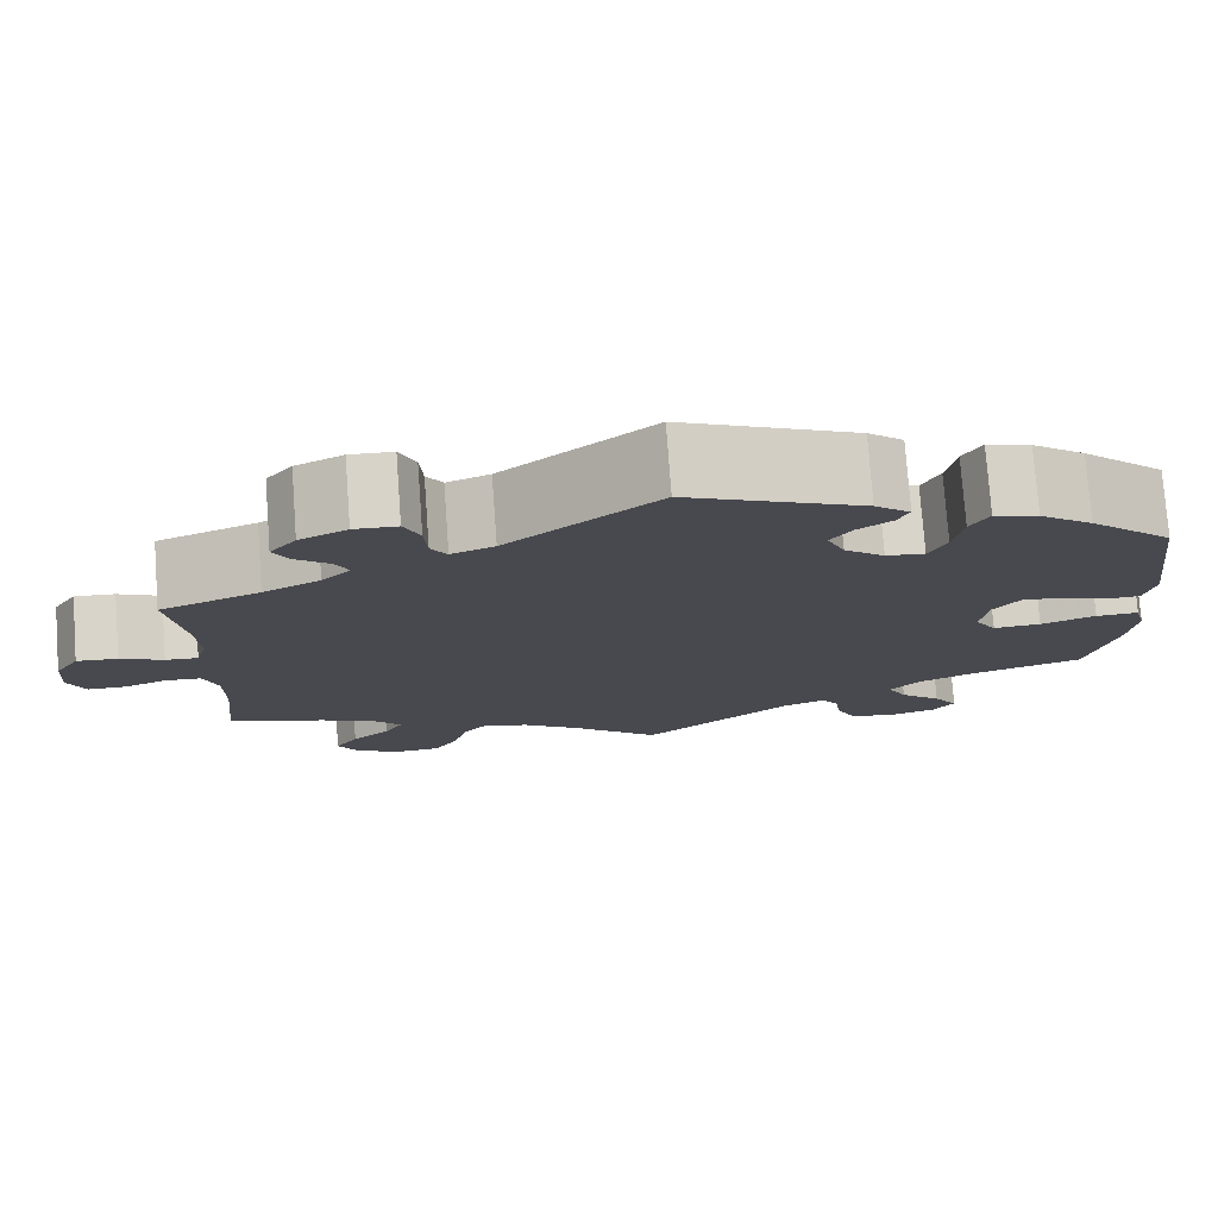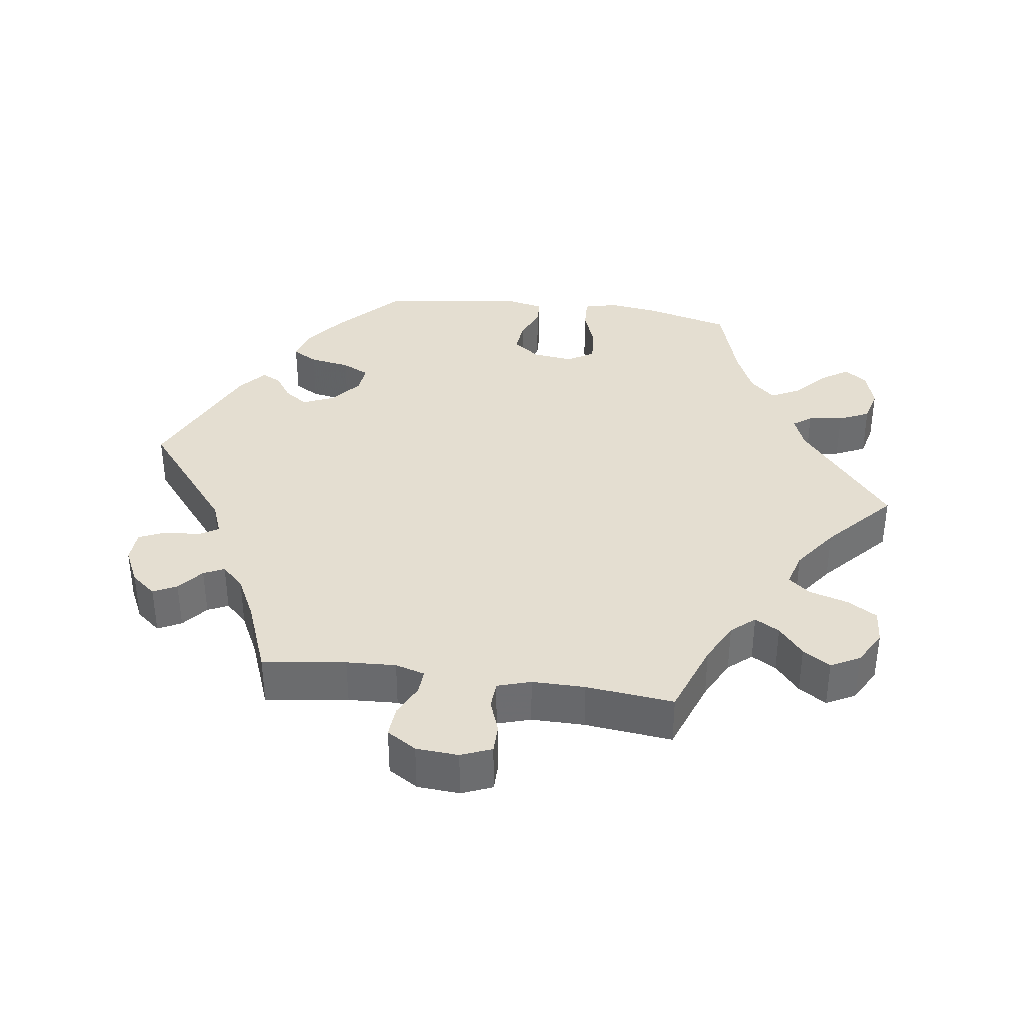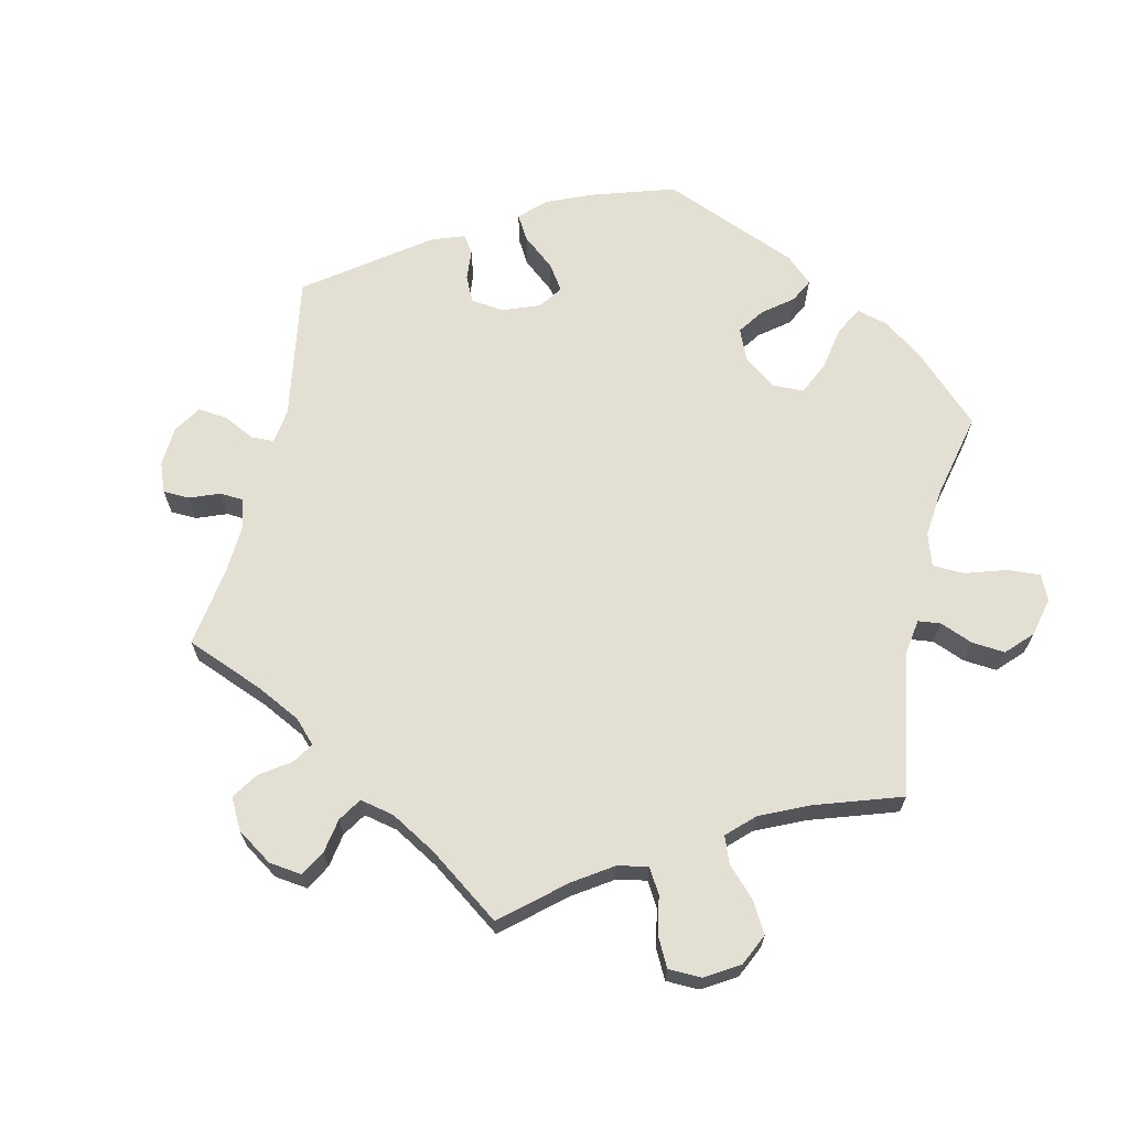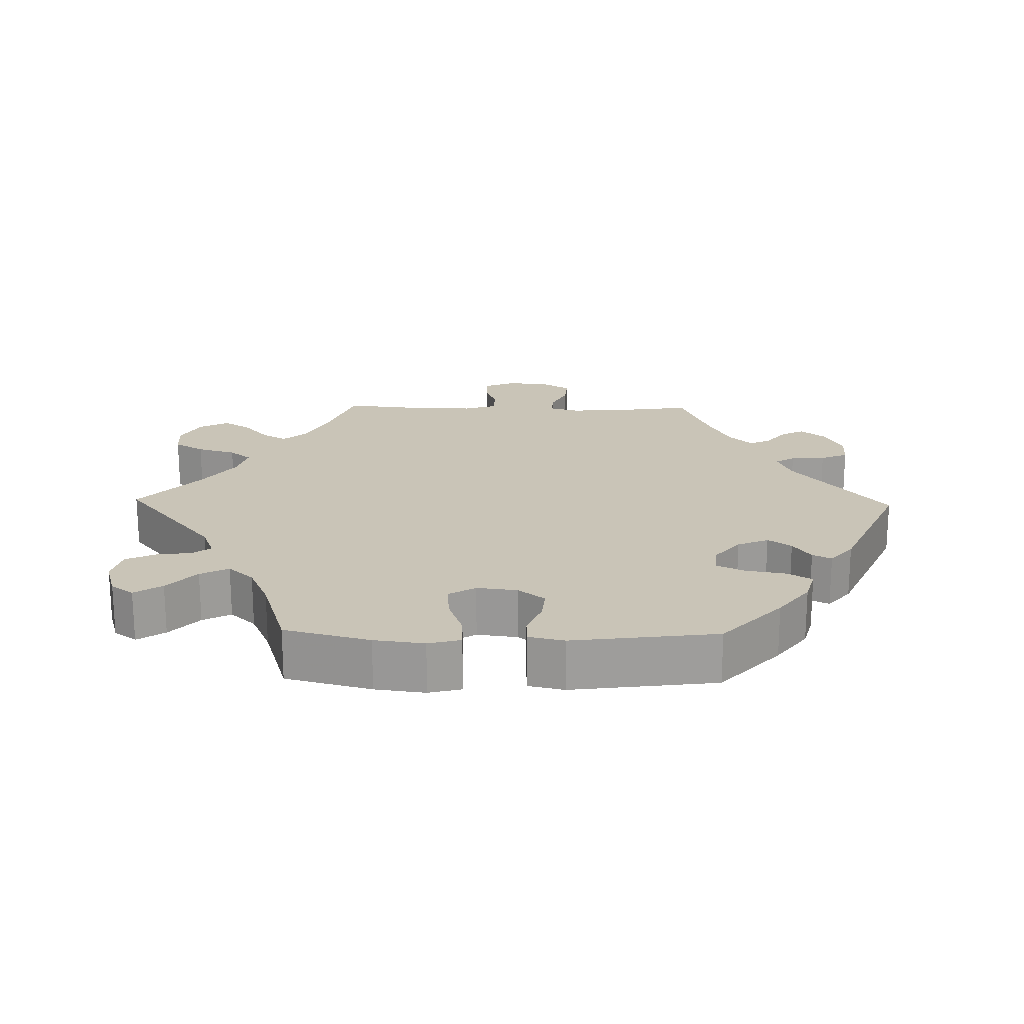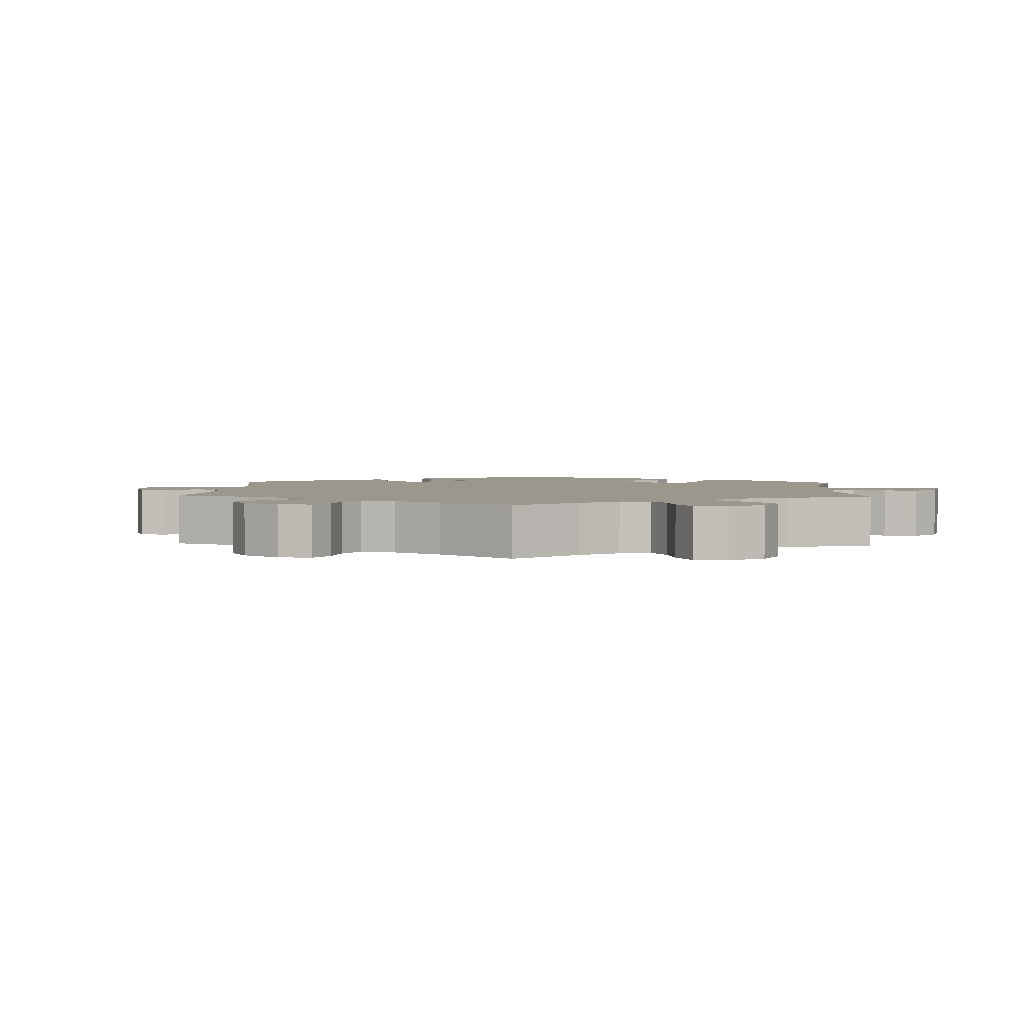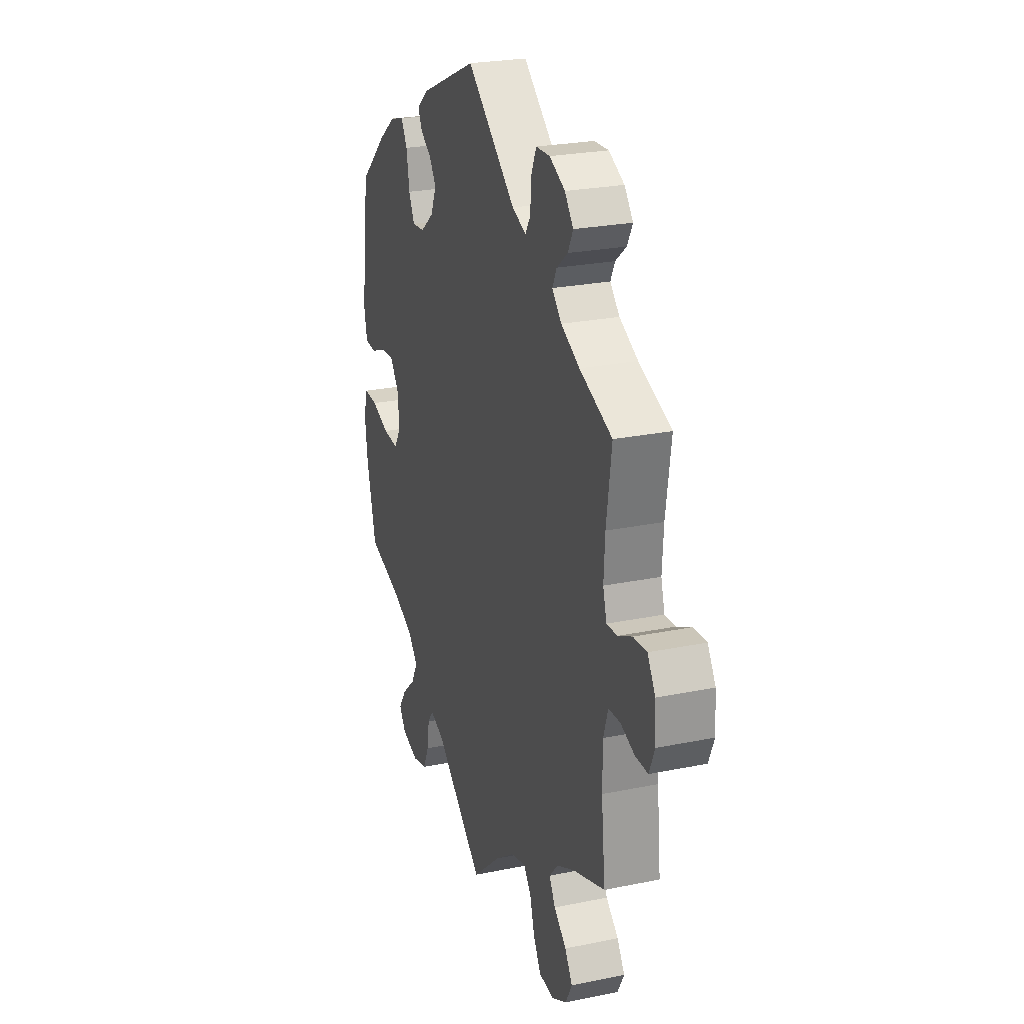
<metadata>
{"format":"obj","ext":"obj","renderer":"f3d","projection":"perspective","resolution":1024,"background":"white","views":[{"elev":77.0,"azim":175.8,"up":"+Z"},{"elev":36.4,"azim":98.2,"up":"+Y"},{"elev":66.8,"azim":132.8,"up":"+Y"},{"elev":20.0,"azim":-88.7,"up":"+Y"},{"elev":2.8,"azim":122.8,"up":"+Y"},{"elev":24.9,"azim":71.5,"up":"+Z"}]}
</metadata>
<code>
v -0.411 0.07 0.371
v -0.354 0.07 0.414
v -0.307 0.07 0.427
v -0.287 0.07 0.392
v -0.277 0.07 0.334
v -0.258 0.07 0.295
v -0.217 0.07 0.299
v -0.174 0.07 0.334
v -0.155 0.07 0.378
v -0.178 0.07 0.411
v -0.214 0.07 0.436
v -0.227 0.07 0.463
v -0.189 0.07 0.495
v -0.001 0.07 0.578
v 0.16 0.07 0.446
v 0.206 0.07 0.428
v 0.223 0.07 0.455
v 0.226 0.07 0.504
v 0.243 0.07 0.543
v 0.289 0.07 0.545
v 0.34 0.07 0.52
v 0.368 0.07 0.485
v 0.351 0.07 0.452
v 0.315 0.07 0.423
v 0.301 0.07 0.394
v 0.332 0.07 0.362
v 0.393 0.07 0.331
v 0.5 0.07 0.289
v 0.483 0.07 0.172
v 0.479 0.07 0.102
v 0.491 0.07 0.06
v 0.526 0.07 0.062
v 0.572 0.07 0.084
v 0.616 0.07 0.087
v 0.642 0.07 0.045
v 0.646 0.07 -0.015
v 0.628 0.07 -0.058
v 0.587 0.07 -0.058
v 0.541 0.07 -0.041
v 0.502 0.07 -0.043
v 0.487 0.07 -0.09
v 0.487 0.07 -0.165
v 0.5 0.07 -0.289
v 0.394 0.07 -0.327
v 0.336 0.07 -0.356
v 0.307 0.07 -0.389
v 0.327 0.07 -0.424
v 0.368 0.07 -0.459
v 0.393 0.07 -0.498
v 0.371 0.07 -0.539
v 0.322 0.07 -0.566
v 0.273 0.07 -0.562
v 0.248 0.07 -0.52
v 0.232 0.07 -0.465
v 0.207 0.07 -0.434
v 0.158 0.07 -0.448
v 0.095 0.07 -0.493
v 0 0.07 -0.578
v -0.161 0.07 -0.446
v -0.207 0.07 -0.428
v -0.226 0.07 -0.454
v -0.233 0.07 -0.503
v -0.253 0.07 -0.546
v -0.301 0.07 -0.558
v -0.355 0.07 -0.542
v -0.378 0.07 -0.51
v -0.352 0.07 -0.471
v -0.307 0.07 -0.43
v -0.286 0.07 -0.39
v -0.319 0.07 -0.354
v -0.382 0.07 -0.326
v -0.501 0.07 -0.289
v -0.532 0.07 -0.168
v -0.541 0.07 -0.097
v -0.529 0.07 -0.051
v -0.483 0.07 -0.053
v -0.424 0.07 -0.074
v -0.373 0.07 -0.078
v -0.35 0.07 -0.04
v -0.357 0.07 0.017
v -0.386 0.07 0.055
v -0.431 0.07 0.051
v -0.48 0.07 0.031
v -0.517 0.07 0.033
v -0.528 0.07 0.083
v -0.501 0.07 0.288
v -0.411 0 0.371
v -0.354 0 0.414
v -0.307 0 0.427
v -0.287 0 0.392
v -0.277 0 0.334
v -0.258 0 0.295
v -0.217 0 0.299
v -0.174 0 0.334
v -0.155 0 0.378
v -0.178 0 0.411
v -0.214 0 0.436
v -0.227 0 0.463
v -0.189 0 0.495
v -0.001 0 0.578
v 0.16 0 0.446
v 0.206 0 0.428
v 0.223 0 0.455
v 0.226 0 0.504
v 0.243 0 0.543
v 0.289 0 0.545
v 0.34 0 0.52
v 0.368 0 0.485
v 0.351 0 0.452
v 0.315 0 0.423
v 0.301 0 0.394
v 0.332 0 0.362
v 0.393 0 0.331
v 0.5 0 0.289
v 0.483 0 0.172
v 0.479 0 0.102
v 0.491 0 0.06
v 0.526 0 0.062
v 0.572 0 0.084
v 0.616 0 0.087
v 0.642 0 0.045
v 0.646 0 -0.015
v 0.628 0 -0.058
v 0.587 0 -0.058
v 0.541 0 -0.041
v 0.502 0 -0.043
v 0.487 0 -0.09
v 0.487 0 -0.165
v 0.5 0 -0.289
v 0.394 0 -0.327
v 0.336 0 -0.356
v 0.307 0 -0.389
v 0.327 0 -0.424
v 0.368 0 -0.459
v 0.393 0 -0.498
v 0.371 0 -0.539
v 0.322 0 -0.566
v 0.273 0 -0.562
v 0.248 0 -0.52
v 0.232 0 -0.465
v 0.207 0 -0.434
v 0.158 0 -0.448
v 0.095 0 -0.493
v 0 0 -0.578
v -0.161 0 -0.446
v -0.207 0 -0.428
v -0.226 0 -0.454
v -0.233 0 -0.503
v -0.253 0 -0.546
v -0.301 0 -0.558
v -0.355 0 -0.542
v -0.378 0 -0.51
v -0.352 0 -0.471
v -0.307 0 -0.43
v -0.286 0 -0.39
v -0.319 0 -0.354
v -0.382 0 -0.326
v -0.501 0 -0.289
v -0.532 0 -0.168
v -0.541 0 -0.097
v -0.529 0 -0.051
v -0.483 0 -0.053
v -0.424 0 -0.074
v -0.373 0 -0.078
v -0.35 0 -0.04
v -0.357 0 0.017
v -0.386 0 0.055
v -0.431 0 0.051
v -0.48 0 0.031
v -0.517 0 0.033
v -0.528 0 0.083
v -0.501 0 0.288
f 82 83 84 85
f 81 82 85 86
f 80 81 86 1
f 74 75 76 77
f 74 77 78
f 71 72 73 74
f 70 71 74 78
f 69 70 78 79
f 65 66 67 68
f 65 68 69
f 64 65 69
f 61 62 63 64
f 61 64 69
f 60 61 69 79
f 57 58 59
f 56 57 59 60
f 55 56 60 79
f 51 52 53 54
f 51 54 55
f 50 51 55
f 47 48 49 50
f 46 47 50 55
f 45 46 55 79
f 42 43 44
f 41 42 44 45
f 40 41 45 79
f 36 37 38 39
f 32 33 34 35
f 31 32 35 36
f 27 28 29
f 26 27 29 30
f 25 26 30 31
f 21 22 23 24
f 21 24 25
f 20 21 25
f 17 18 19 20
f 16 17 20 25
f 12 13 14 15
f 10 11 12 15
f 9 10 15 16
f 8 9 16 25
f 2 3 4 5
f 80 1 2 5
f 80 5 6
f 79 80 6 7
f 31 36 39 40
f 25 31 40 79
f 7 8 25 79
f 171 170 169 168
f 172 171 168 167
f 87 172 167 166
f 163 162 161 160
f 164 163 160
f 160 159 158 157
f 164 160 157 156
f 165 164 156 155
f 154 153 152 151
f 155 154 151
f 155 151 150
f 150 149 148 147
f 155 150 147
f 165 155 147 146
f 145 144 143
f 146 145 143 142
f 165 146 142 141
f 140 139 138 137
f 141 140 137
f 141 137 136
f 136 135 134 133
f 141 136 133 132
f 165 141 132 131
f 130 129 128
f 131 130 128 127
f 165 131 127 126
f 125 124 123 122
f 121 120 119 118
f 122 121 118 117
f 115 114 113
f 116 115 113 112
f 117 116 112 111
f 110 109 108 107
f 111 110 107
f 111 107 106
f 106 105 104 103
f 111 106 103 102
f 101 100 99 98
f 101 98 97 96
f 102 101 96 95
f 111 102 95 94
f 91 90 89 88
f 91 88 87 166
f 92 91 166
f 93 92 166 165
f 126 125 122 117
f 165 126 117 111
f 165 111 94 93
f 1 87 88 2
f 2 88 89 3
f 3 89 90 4
f 4 90 91 5
f 5 91 92 6
f 6 92 93 7
f 7 93 94 8
f 8 94 95 9
f 9 95 96 10
f 10 96 97 11
f 11 97 98 12
f 12 98 99 13
f 13 99 100 14
f 14 100 101 15
f 15 101 102 16
f 16 102 103 17
f 17 103 104 18
f 18 104 105 19
f 19 105 106 20
f 20 106 107 21
f 21 107 108 22
f 22 108 109 23
f 23 109 110 24
f 24 110 111 25
f 25 111 112 26
f 26 112 113 27
f 27 113 114 28
f 28 114 115 29
f 29 115 116 30
f 30 116 117 31
f 31 117 118 32
f 32 118 119 33
f 33 119 120 34
f 34 120 121 35
f 35 121 122 36
f 36 122 123 37
f 37 123 124 38
f 38 124 125 39
f 39 125 126 40
f 40 126 127 41
f 41 127 128 42
f 42 128 129 43
f 43 129 130 44
f 44 130 131 45
f 45 131 132 46
f 46 132 133 47
f 47 133 134 48
f 48 134 135 49
f 49 135 136 50
f 50 136 137 51
f 51 137 138 52
f 52 138 139 53
f 53 139 140 54
f 54 140 141 55
f 55 141 142 56
f 56 142 143 57
f 57 143 144 58
f 58 144 145 59
f 59 145 146 60
f 60 146 147 61
f 61 147 148 62
f 62 148 149 63
f 63 149 150 64
f 64 150 151 65
f 65 151 152 66
f 66 152 153 67
f 67 153 154 68
f 68 154 155 69
f 69 155 156 70
f 70 156 157 71
f 71 157 158 72
f 72 158 159 73
f 73 159 160 74
f 74 160 161 75
f 75 161 162 76
f 76 162 163 77
f 77 163 164 78
f 78 164 165 79
f 79 165 166 80
f 80 166 167 81
f 81 167 168 82
f 82 168 169 83
f 83 169 170 84
f 84 170 171 85
f 85 171 172 86
f 86 172 87 1

</code>
